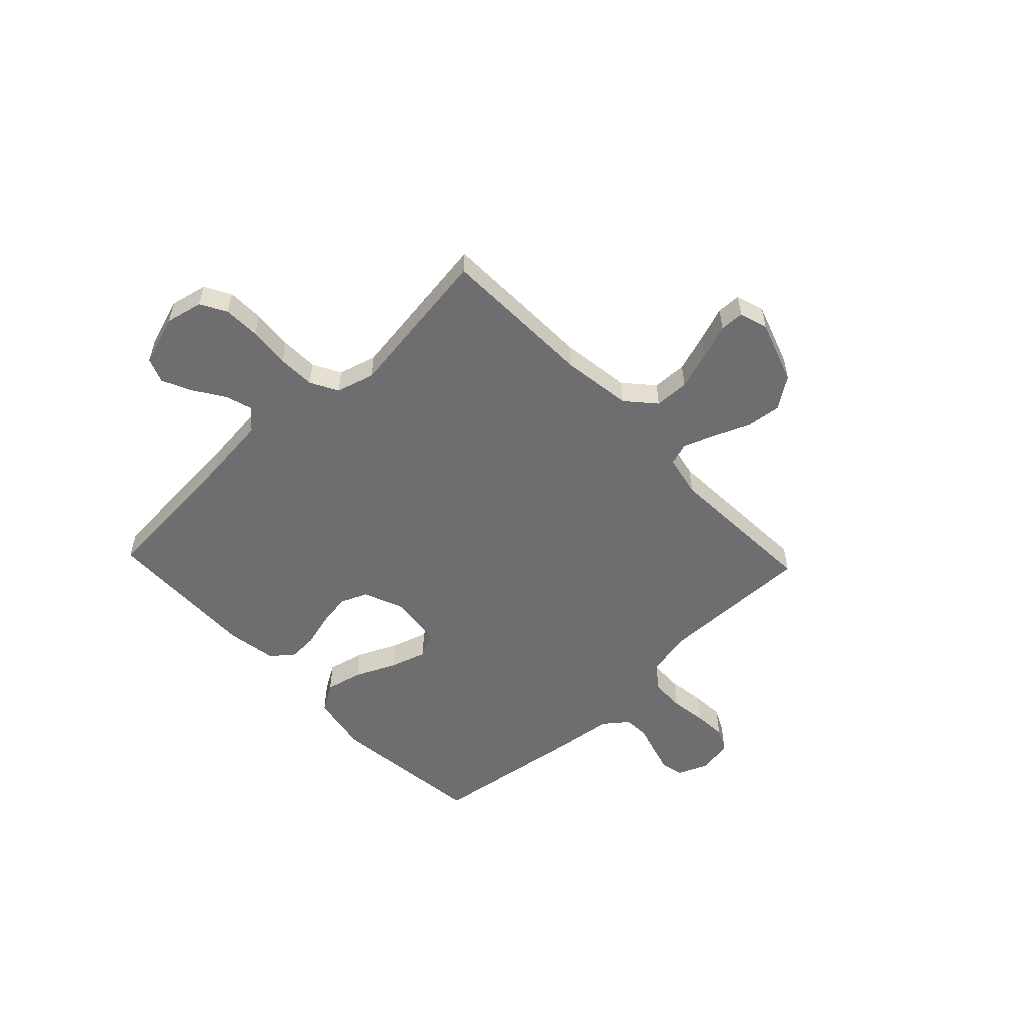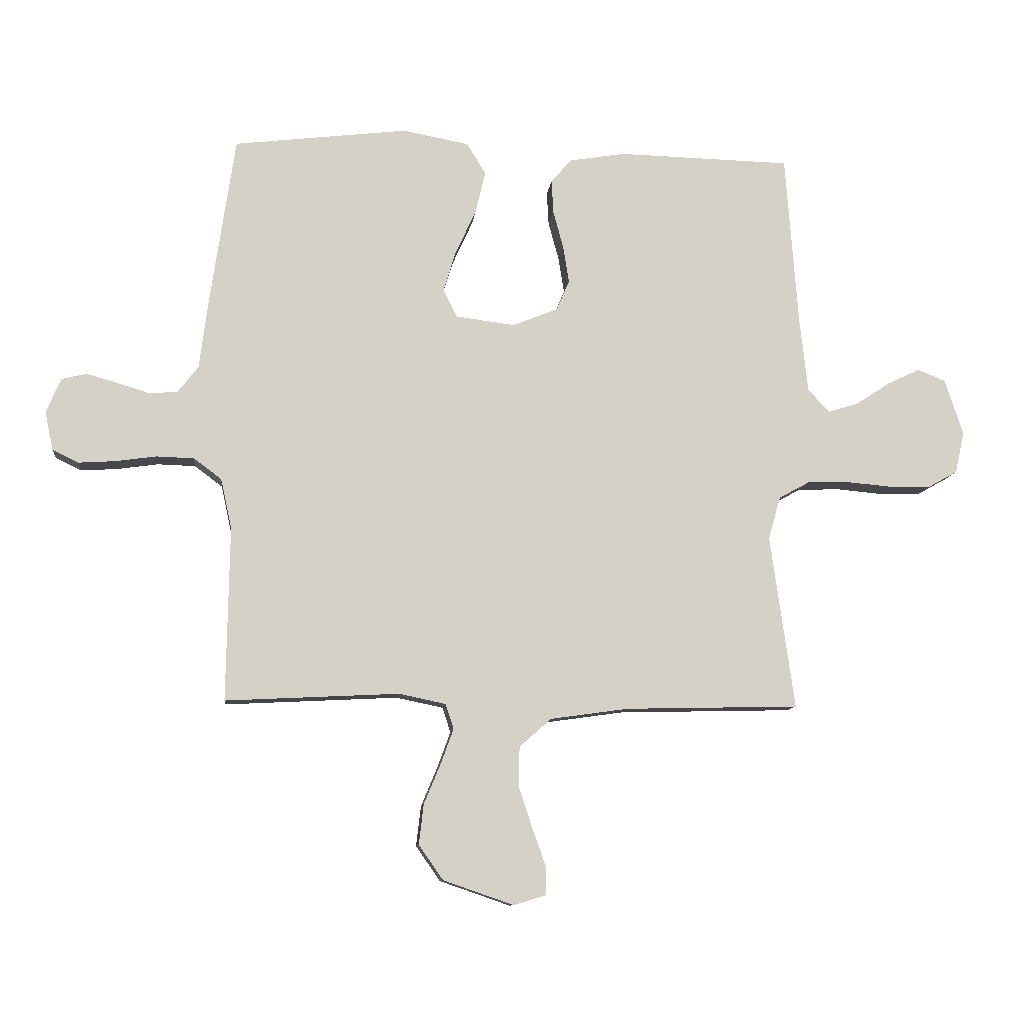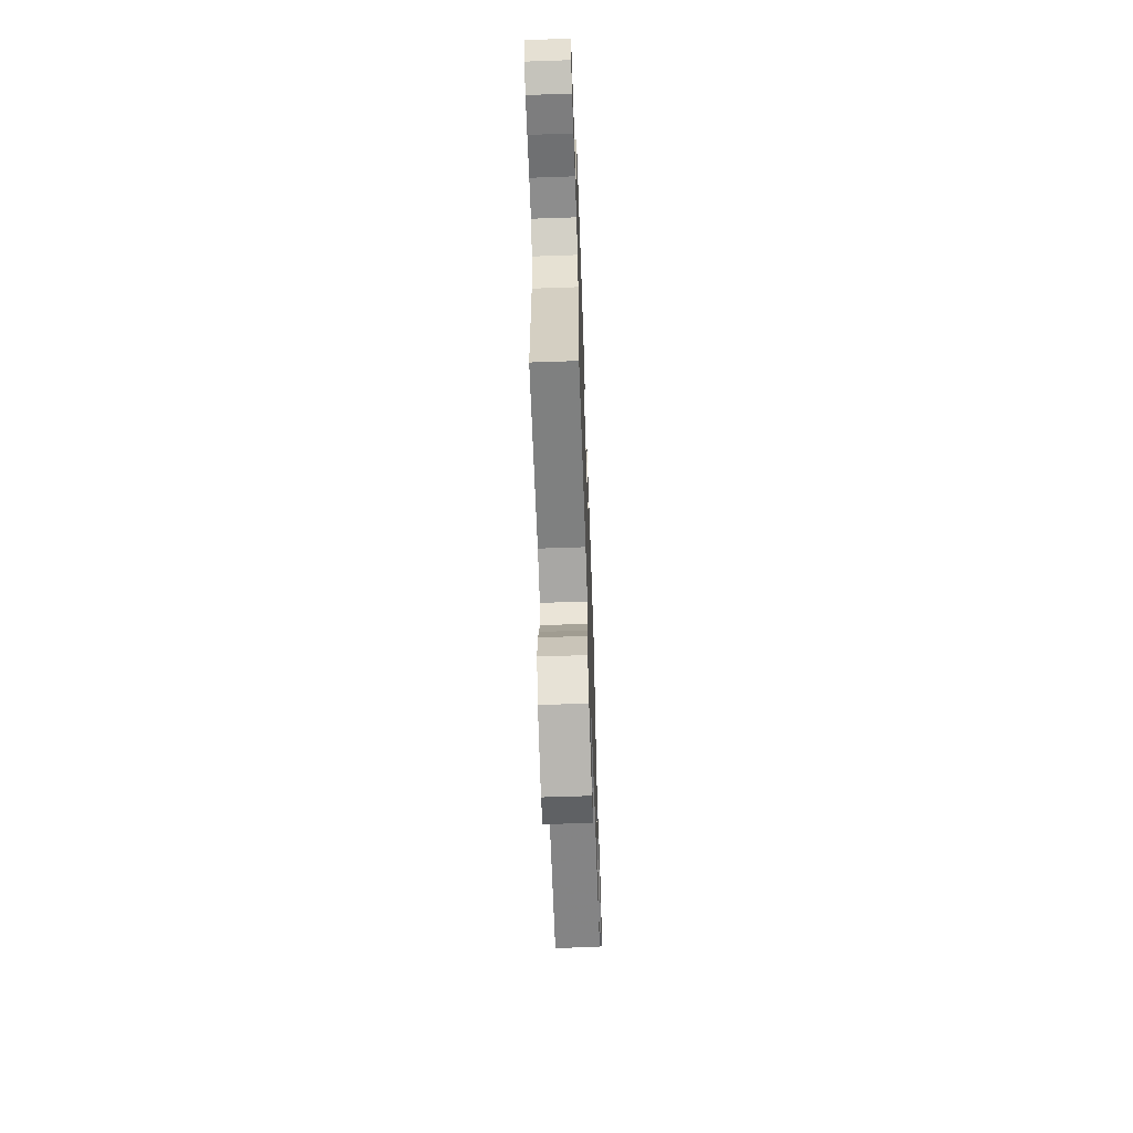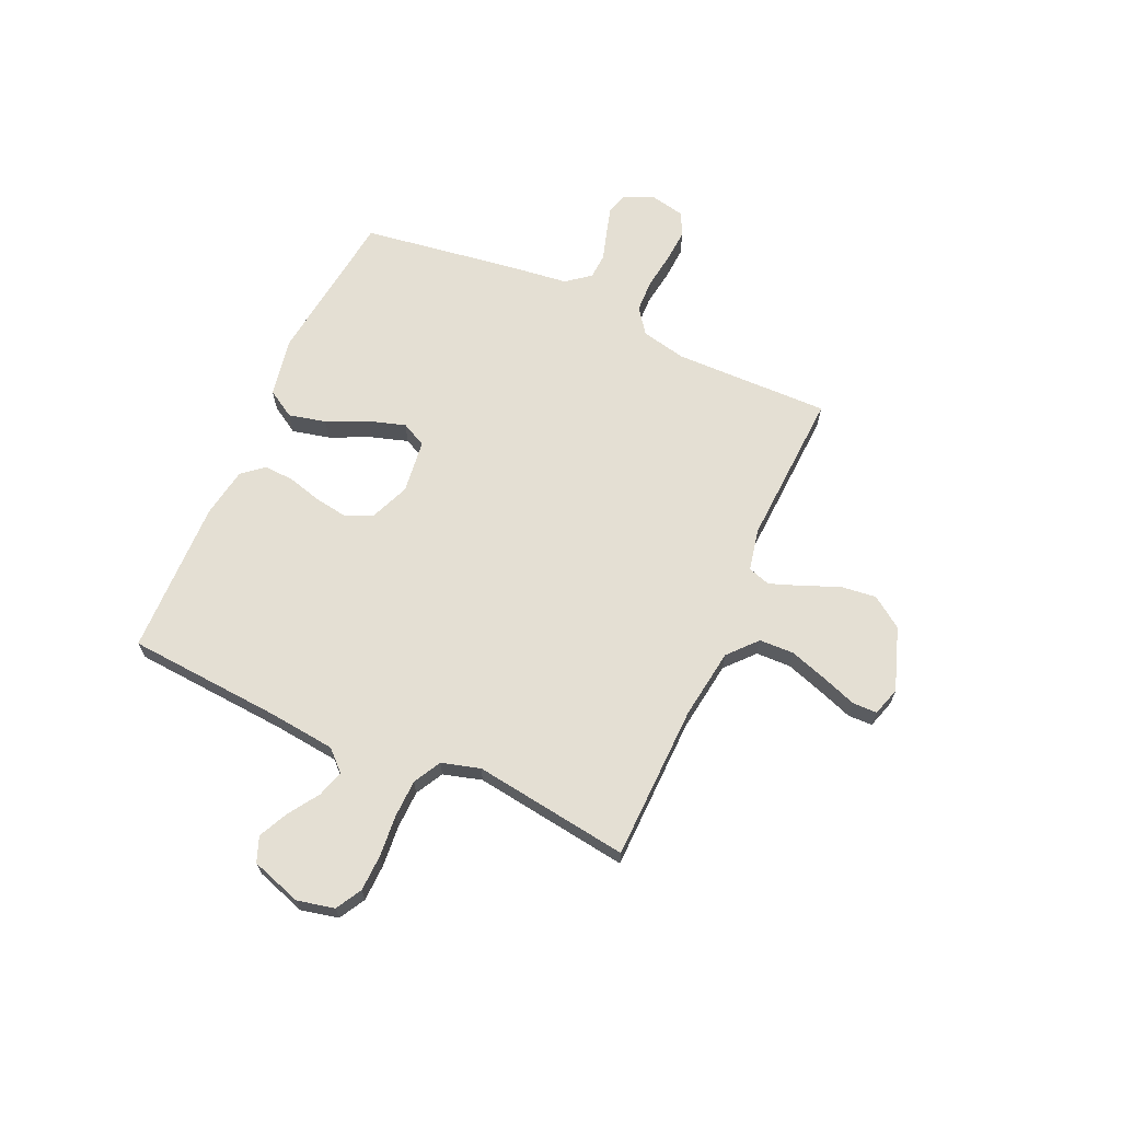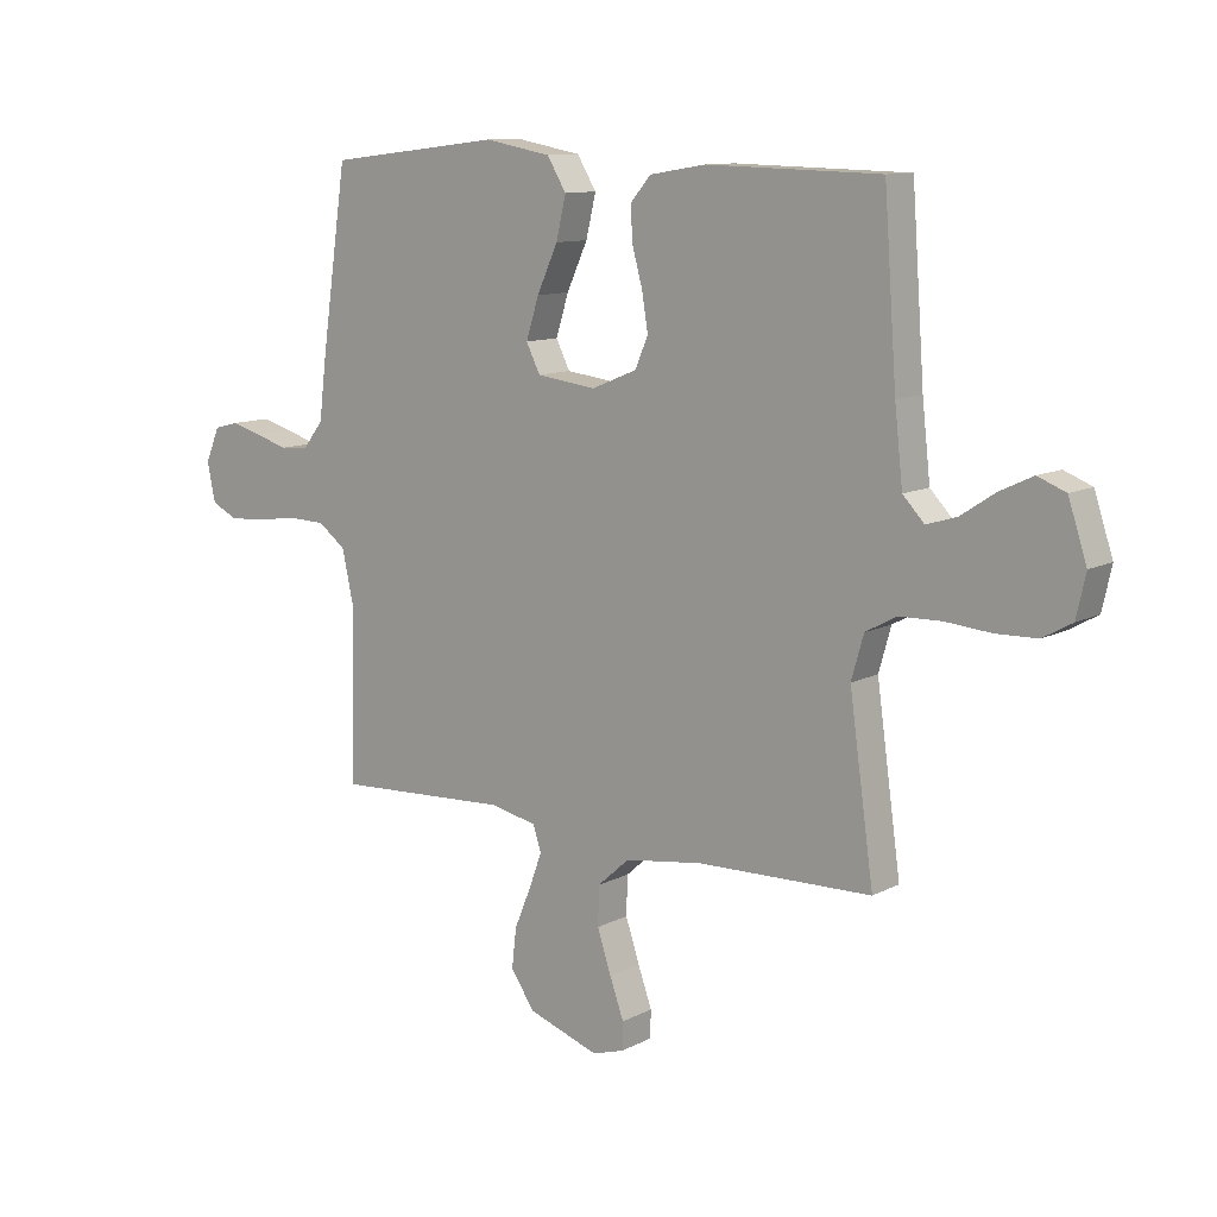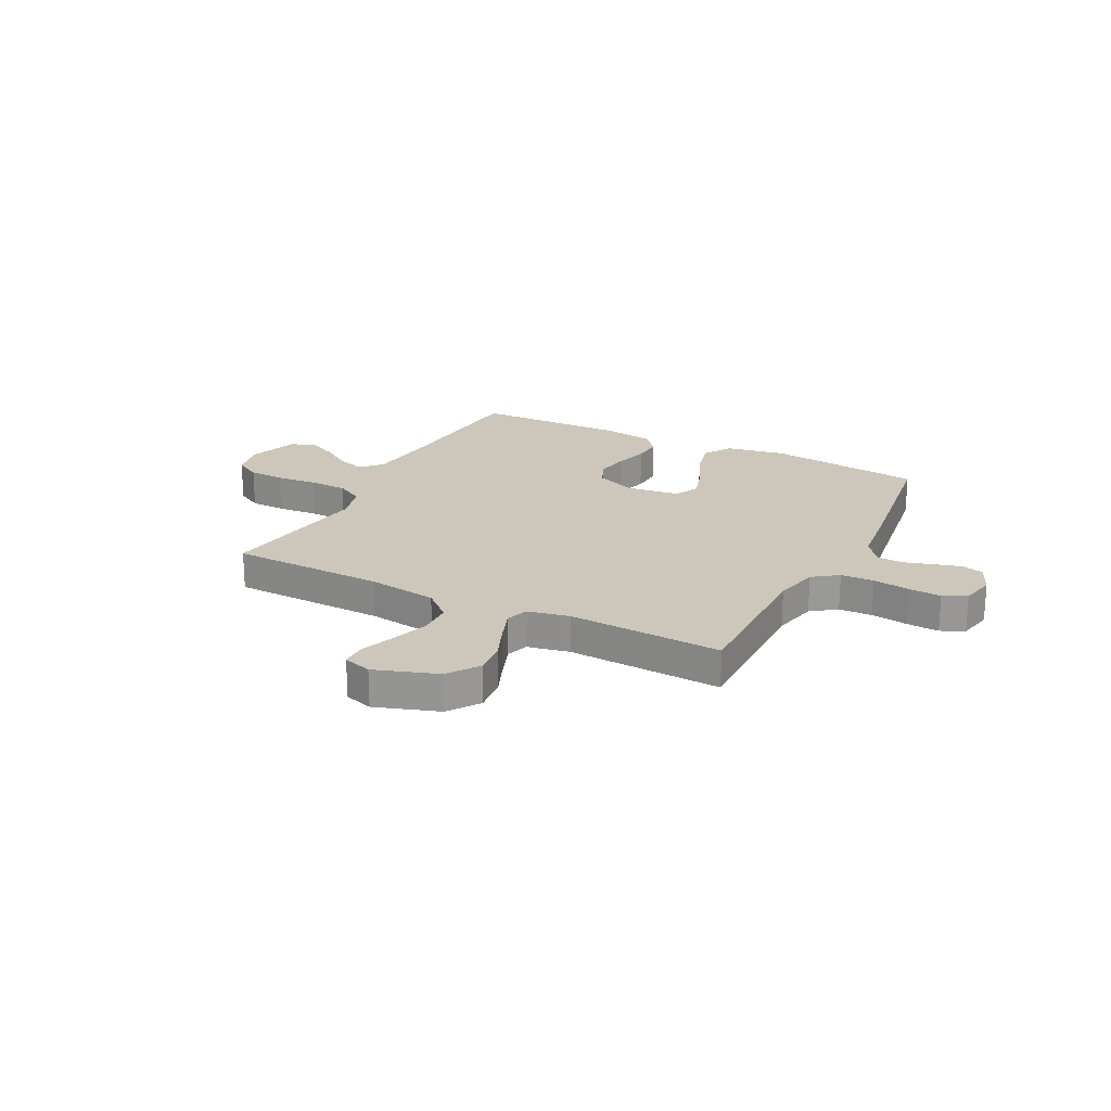
<metadata>
{"format":"obj","ext":"obj","renderer":"f3d","projection":"perspective","resolution":1024,"background":"white","views":[{"elev":-54.4,"azim":133.5,"up":"+Y"},{"elev":-10.2,"azim":-6.2,"up":"+Z"},{"elev":-62.8,"azim":-88.0,"up":"+Z"},{"elev":66.4,"azim":114.2,"up":"+Y"},{"elev":10.9,"azim":38.4,"up":"+Z"},{"elev":21.5,"azim":-152.7,"up":"+Y"}]}
</metadata>
<code>
v -0.5 0.07 -0.5
v -0.495 0.07 -0.2
v -0.514 0.07 -0.113
v -0.562 0.07 -0.077
v -0.627 0.07 -0.075
v -0.698 0.07 -0.085
v -0.761 0.07 -0.089
v -0.806 0.07 -0.067
v -0.82 0.07 0
v -0.795 0.07 0.059
v -0.752 0.07 0.07
v -0.699 0.07 0.055
v -0.643 0.07 0.038
v -0.594 0.07 0.041
v -0.558 0.07 0.087
v -0.544 0.07 0.2
v -0.5 0.07 0.5
v -0.2 0.07 0.536
v -0.085 0.07 0.515
v -0.052 0.07 0.461
v -0.069 0.07 0.389
v -0.105 0.07 0.31
v -0.127 0.07 0.24
v -0.103 0.07 0.192
v 0 0.07 0.179
v 0.078 0.07 0.211
v 0.1 0.07 0.263
v 0.09 0.07 0.326
v 0.072 0.07 0.392
v 0.069 0.07 0.45
v 0.104 0.07 0.491
v 0.2 0.07 0.507
v 0.5 0.07 0.5
v 0.522 0.07 0.2
v 0.536 0.07 0.073
v 0.573 0.07 0.034
v 0.625 0.07 0.05
v 0.684 0.07 0.089
v 0.741 0.07 0.116
v 0.789 0.07 0.097
v 0.821 0.07 0
v 0.805 0.07 -0.072
v 0.755 0.07 -0.1
v 0.684 0.07 -0.102
v 0.605 0.07 -0.095
v 0.532 0.07 -0.097
v 0.479 0.07 -0.126
v 0.458 0.07 -0.2
v 0.5 0.07 -0.5
v 0.2 0.07 -0.507
v 0.065 0.07 -0.526
v 0.01 0.07 -0.575
v 0.008 0.07 -0.642
v 0.032 0.07 -0.715
v 0.056 0.07 -0.782
v 0.055 0.07 -0.829
v 0 0.07 -0.846
v -0.122 0.07 -0.804
v -0.164 0.07 -0.744
v -0.156 0.07 -0.675
v -0.127 0.07 -0.605
v -0.105 0.07 -0.545
v -0.119 0.07 -0.502
v -0.2 0.07 -0.485
v -0.5 0 -0.5
v -0.495 0 -0.2
v -0.514 0 -0.113
v -0.562 0 -0.077
v -0.627 0 -0.075
v -0.698 0 -0.085
v -0.761 0 -0.089
v -0.806 0 -0.067
v -0.82 0 0
v -0.795 0 0.059
v -0.752 0 0.07
v -0.699 0 0.055
v -0.643 0 0.038
v -0.594 0 0.041
v -0.558 0 0.087
v -0.544 0 0.2
v -0.5 0 0.5
v -0.2 0 0.536
v -0.085 0 0.515
v -0.052 0 0.461
v -0.069 0 0.389
v -0.105 0 0.31
v -0.127 0 0.24
v -0.103 0 0.192
v 0 0 0.179
v 0.078 0 0.211
v 0.1 0 0.263
v 0.09 0 0.326
v 0.072 0 0.392
v 0.069 0 0.45
v 0.104 0 0.491
v 0.2 0 0.507
v 0.5 0 0.5
v 0.522 0 0.2
v 0.536 0 0.073
v 0.573 0 0.034
v 0.625 0 0.05
v 0.684 0 0.089
v 0.741 0 0.116
v 0.789 0 0.097
v 0.821 0 0
v 0.805 0 -0.072
v 0.755 0 -0.1
v 0.684 0 -0.102
v 0.605 0 -0.095
v 0.532 0 -0.097
v 0.479 0 -0.126
v 0.458 0 -0.2
v 0.5 0 -0.5
v 0.2 0 -0.507
v 0.065 0 -0.526
v 0.01 0 -0.575
v 0.008 0 -0.642
v 0.032 0 -0.715
v 0.056 0 -0.782
v 0.055 0 -0.829
v 0 0 -0.846
v -0.122 0 -0.804
v -0.164 0 -0.744
v -0.156 0 -0.675
v -0.127 0 -0.605
v -0.105 0 -0.545
v -0.119 0 -0.502
v -0.2 0 -0.485
f 59 60 61
f 58 59 61
f 57 58 61
f 56 57 61
f 55 56 61
f 54 55 61
f 53 54 61 62
f 52 53 62 63
f 48 49 50
f 47 48 50 51
f 43 44 45
f 42 43 45
f 41 42 45
f 40 41 45
f 39 40 45
f 38 39 45
f 37 38 45
f 36 37 45 46
f 35 36 46 47
f 32 33 34
f 31 32 34
f 30 31 34
f 29 30 34
f 28 29 34
f 34 35 47
f 28 34 47
f 27 28 47
f 20 21 22
f 19 20 22
f 18 19 22
f 17 18 22
f 16 17 22
f 15 16 22
f 14 15 22 23
f 11 12 13
f 10 11 13
f 9 10 13
f 8 9 13
f 7 8 13
f 6 7 13
f 5 6 13
f 4 5 13 14
f 14 23 24
f 4 14 24
f 3 4 24
f 64 1 2
f 3 24 25
f 2 3 25
f 64 2 25
f 63 64 25
f 51 52 63
f 47 51 63
f 27 47 63
f 26 27 63
f 25 26 63
f 125 124 123
f 125 123 122
f 125 122 121
f 125 121 120
f 125 120 119
f 125 119 118
f 126 125 118 117
f 127 126 117 116
f 114 113 112
f 115 114 112 111
f 109 108 107
f 109 107 106
f 109 106 105
f 109 105 104
f 109 104 103
f 109 103 102
f 109 102 101
f 110 109 101 100
f 111 110 100 99
f 98 97 96
f 98 96 95
f 98 95 94
f 98 94 93
f 98 93 92
f 111 99 98
f 111 98 92
f 111 92 91
f 86 85 84
f 86 84 83
f 86 83 82
f 86 82 81
f 86 81 80
f 86 80 79
f 87 86 79 78
f 77 76 75
f 77 75 74
f 77 74 73
f 77 73 72
f 77 72 71
f 77 71 70
f 77 70 69
f 78 77 69 68
f 88 87 78
f 88 78 68
f 88 68 67
f 66 65 128
f 89 88 67
f 89 67 66
f 89 66 128
f 89 128 127
f 127 116 115
f 127 115 111
f 127 111 91
f 127 91 90
f 127 90 89
f 1 65 66 2
f 2 66 67 3
f 3 67 68 4
f 4 68 69 5
f 5 69 70 6
f 6 70 71 7
f 7 71 72 8
f 8 72 73 9
f 9 73 74 10
f 10 74 75 11
f 11 75 76 12
f 12 76 77 13
f 13 77 78 14
f 14 78 79 15
f 15 79 80 16
f 16 80 81 17
f 17 81 82 18
f 18 82 83 19
f 19 83 84 20
f 20 84 85 21
f 21 85 86 22
f 22 86 87 23
f 23 87 88 24
f 24 88 89 25
f 25 89 90 26
f 26 90 91 27
f 27 91 92 28
f 28 92 93 29
f 29 93 94 30
f 30 94 95 31
f 31 95 96 32
f 32 96 97 33
f 33 97 98 34
f 34 98 99 35
f 35 99 100 36
f 36 100 101 37
f 37 101 102 38
f 38 102 103 39
f 39 103 104 40
f 40 104 105 41
f 41 105 106 42
f 42 106 107 43
f 43 107 108 44
f 44 108 109 45
f 45 109 110 46
f 46 110 111 47
f 47 111 112 48
f 48 112 113 49
f 49 113 114 50
f 50 114 115 51
f 51 115 116 52
f 52 116 117 53
f 53 117 118 54
f 54 118 119 55
f 55 119 120 56
f 56 120 121 57
f 57 121 122 58
f 58 122 123 59
f 59 123 124 60
f 60 124 125 61
f 61 125 126 62
f 62 126 127 63
f 63 127 128 64
f 64 128 65 1

</code>
